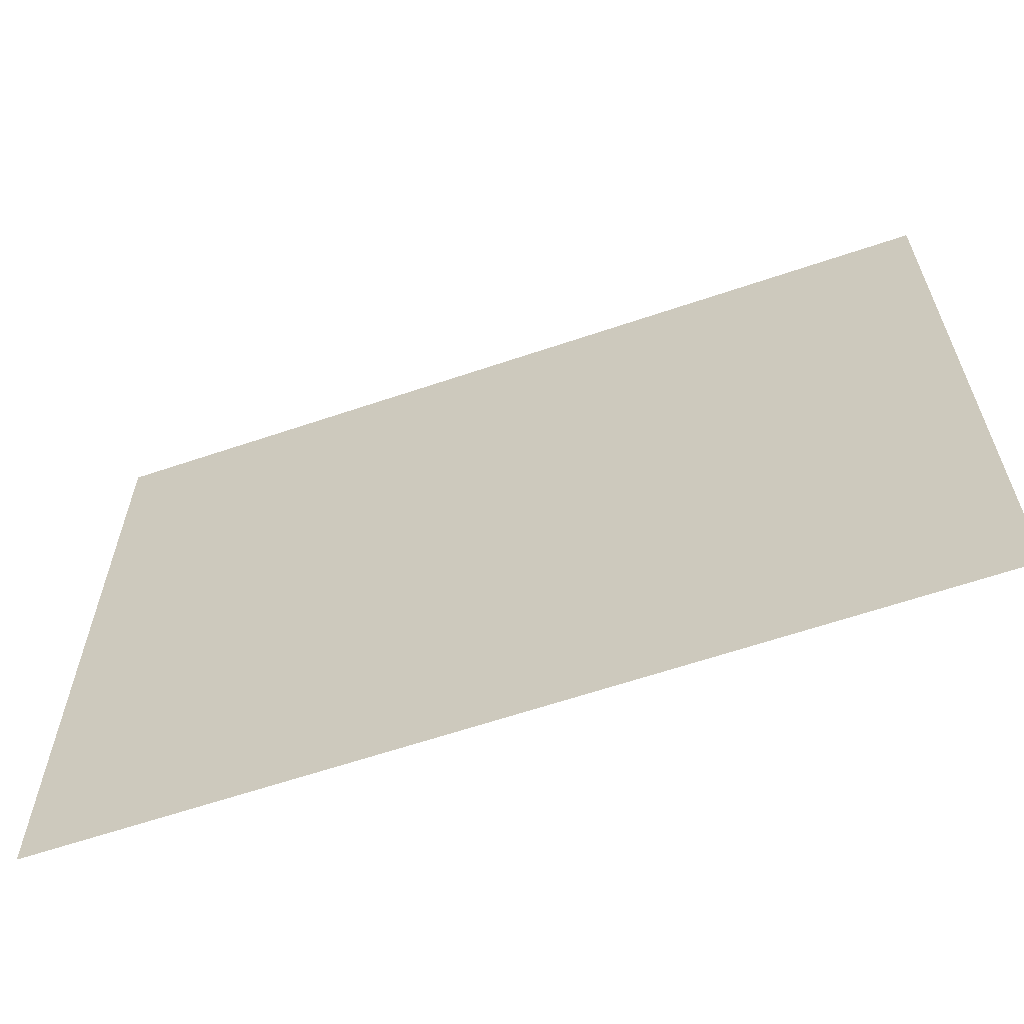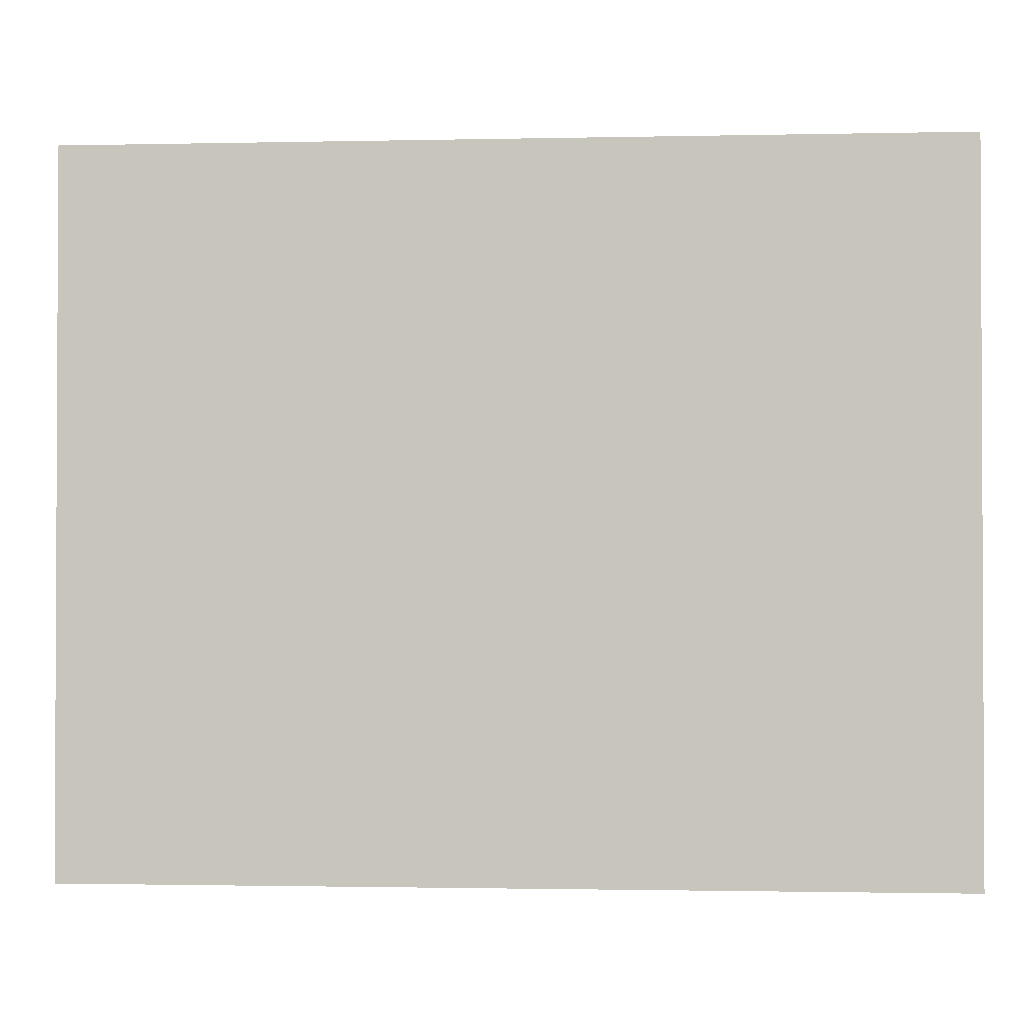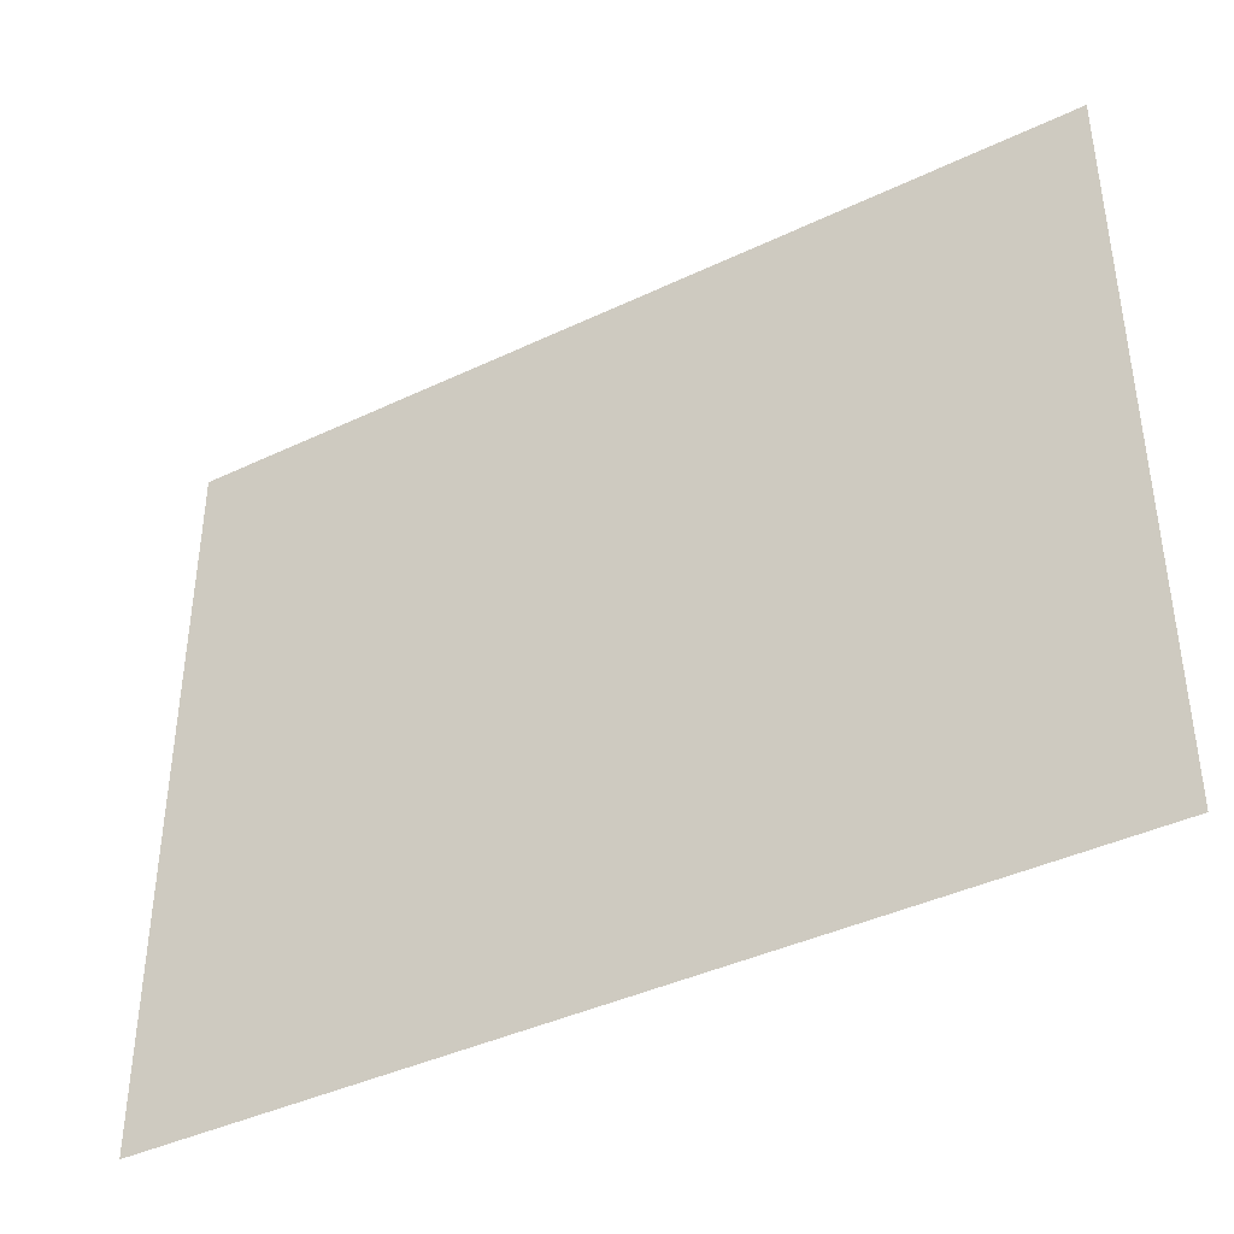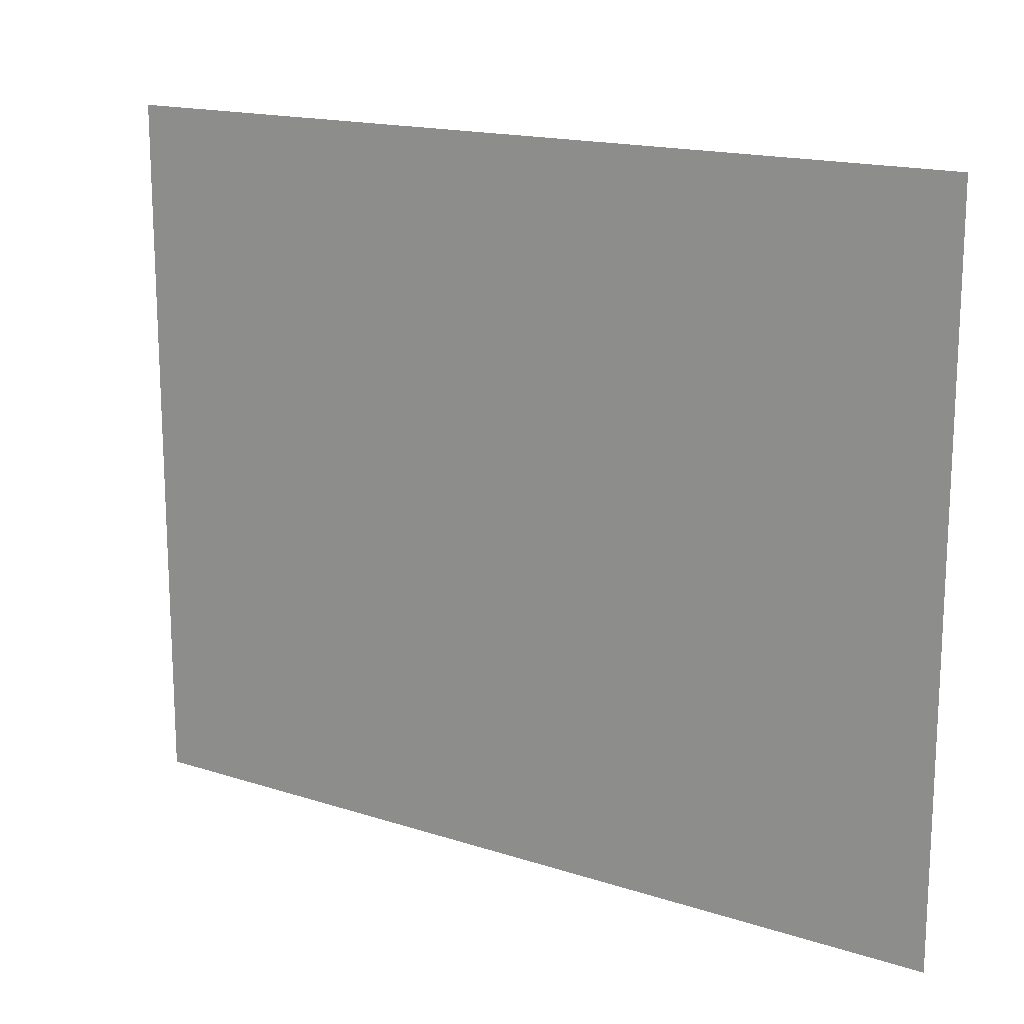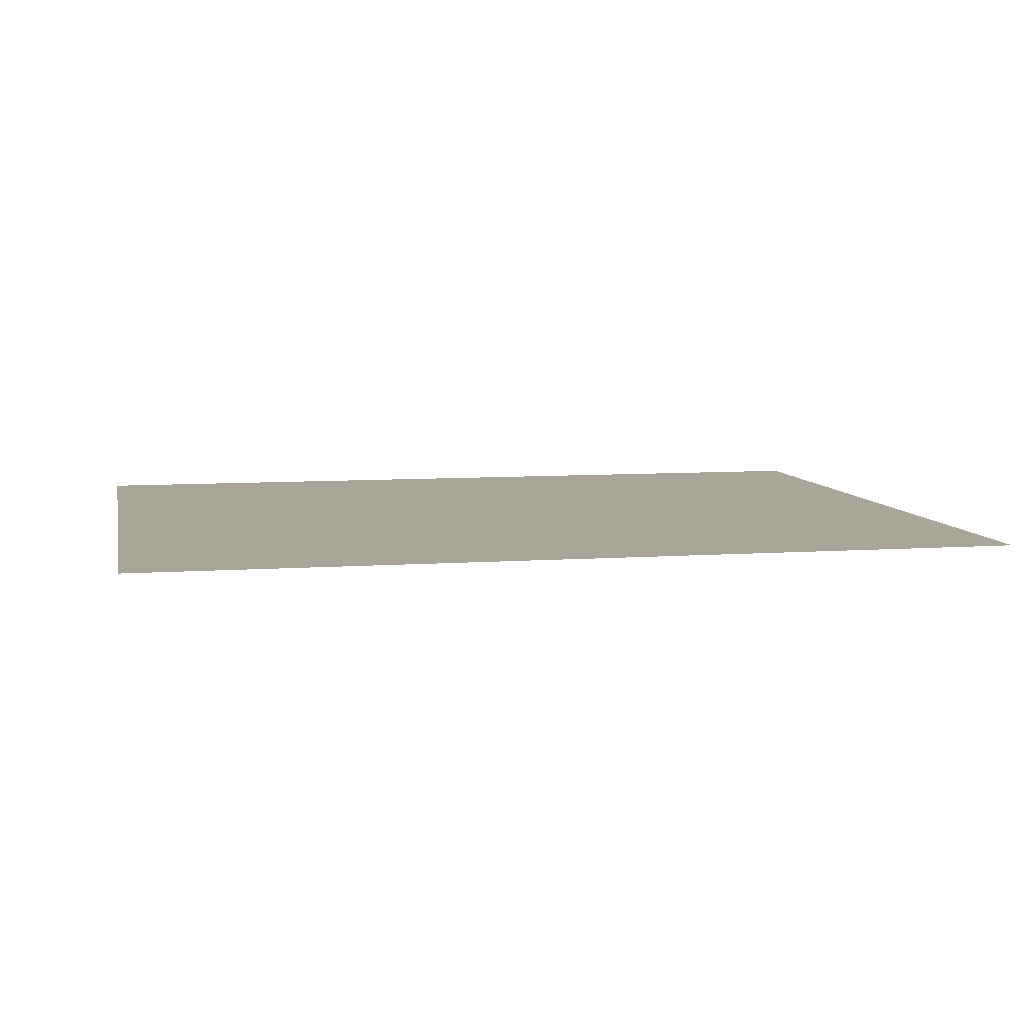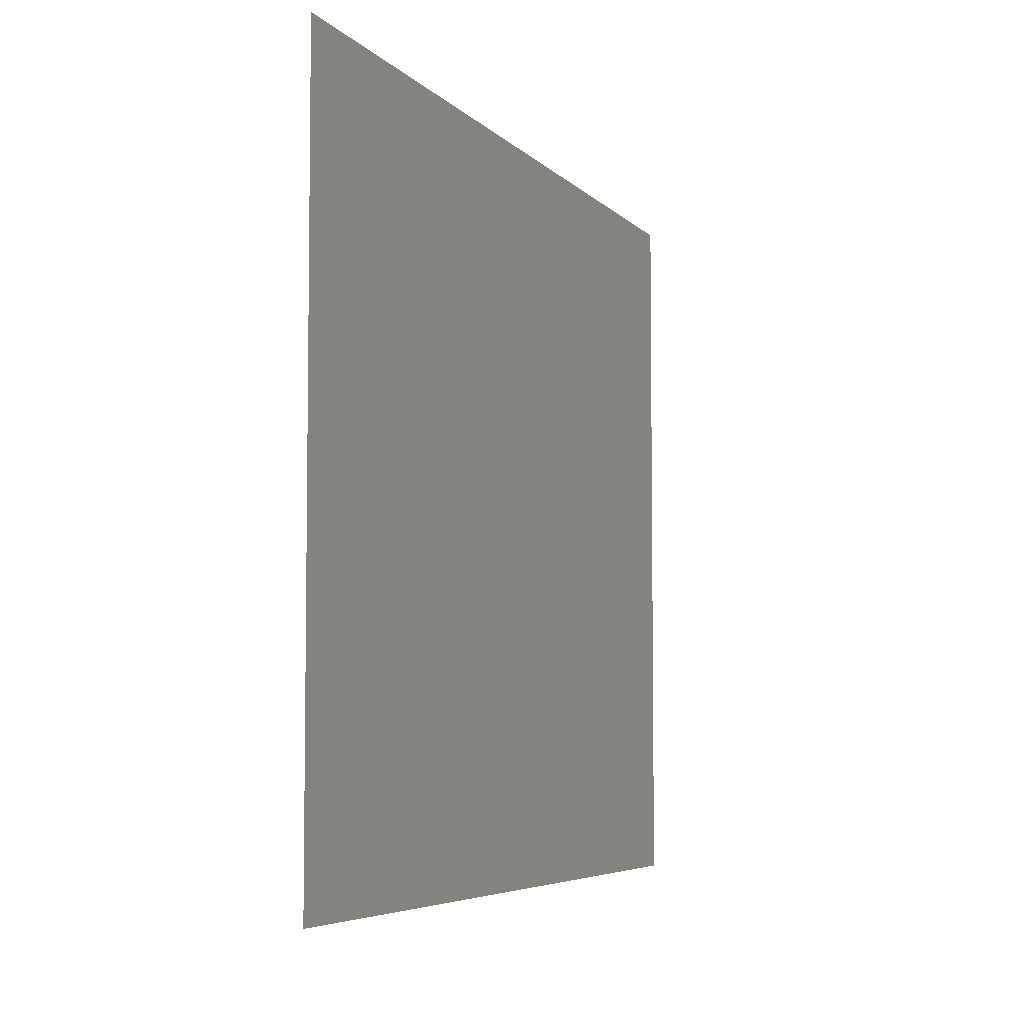
<metadata>
{"format":"obj","ext":"obj","renderer":"f3d","projection":"perspective","resolution":1024,"background":"white","views":[{"elev":-62.3,"azim":-161.0,"up":"+Y"},{"elev":-1.5,"azim":4.6,"up":"+Y"},{"elev":-40.6,"azim":30.3,"up":"+Y"},{"elev":16.3,"azim":-146.3,"up":"+Y"},{"elev":7.4,"azim":-11.6,"up":"+Z"},{"elev":-5.4,"azim":111.0,"up":"+Y"}]}
</metadata>
<code>
v -33.5 -33.5 -54.99
v -33.5 -23 -54.99
v -20.5 -33.5 -54.99
v -20.5 -23 -54.99
f 1 3 4 2

</code>
